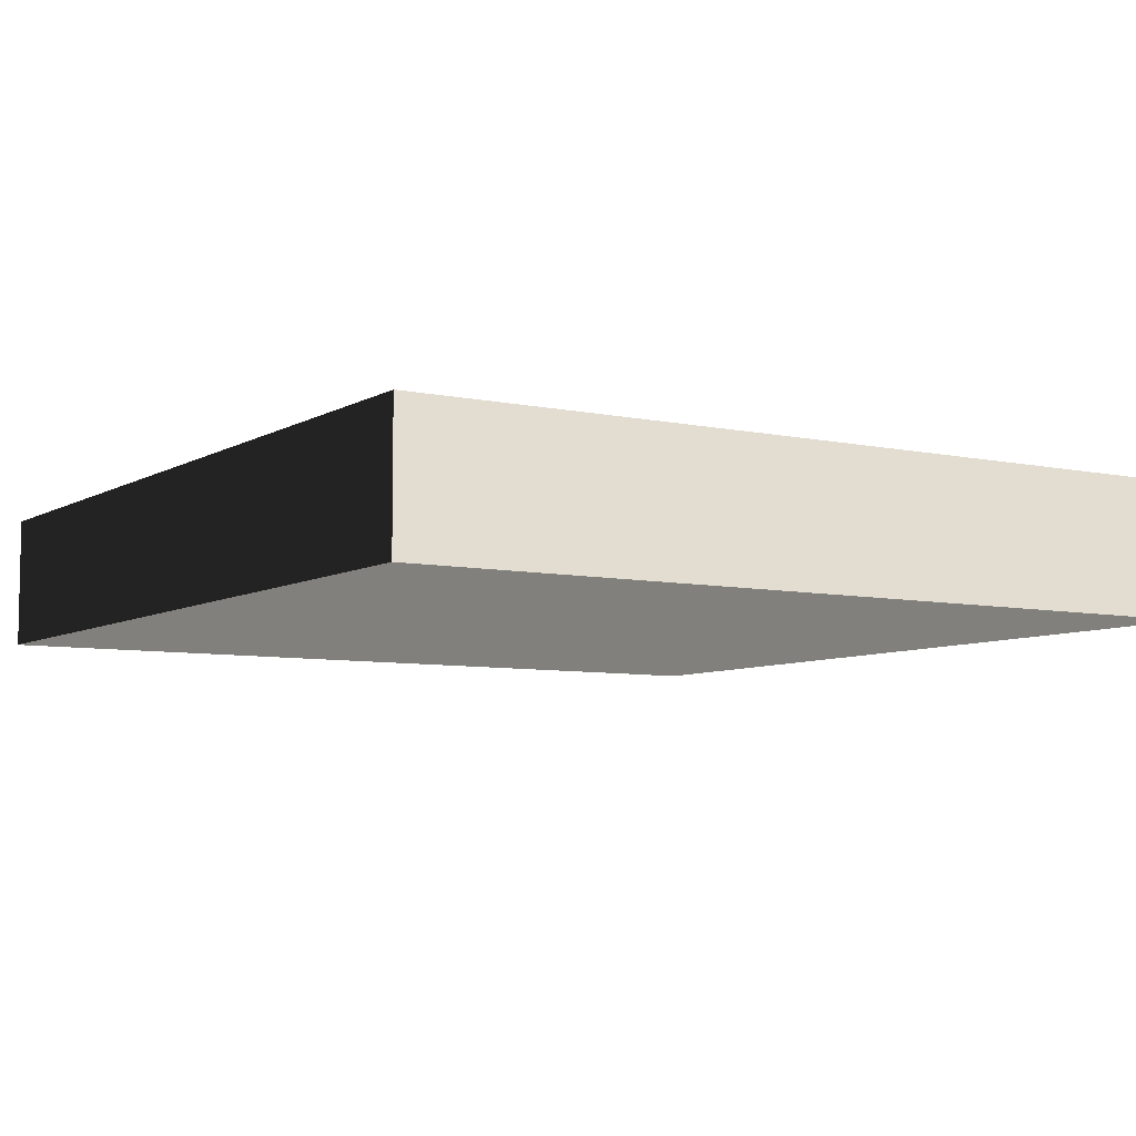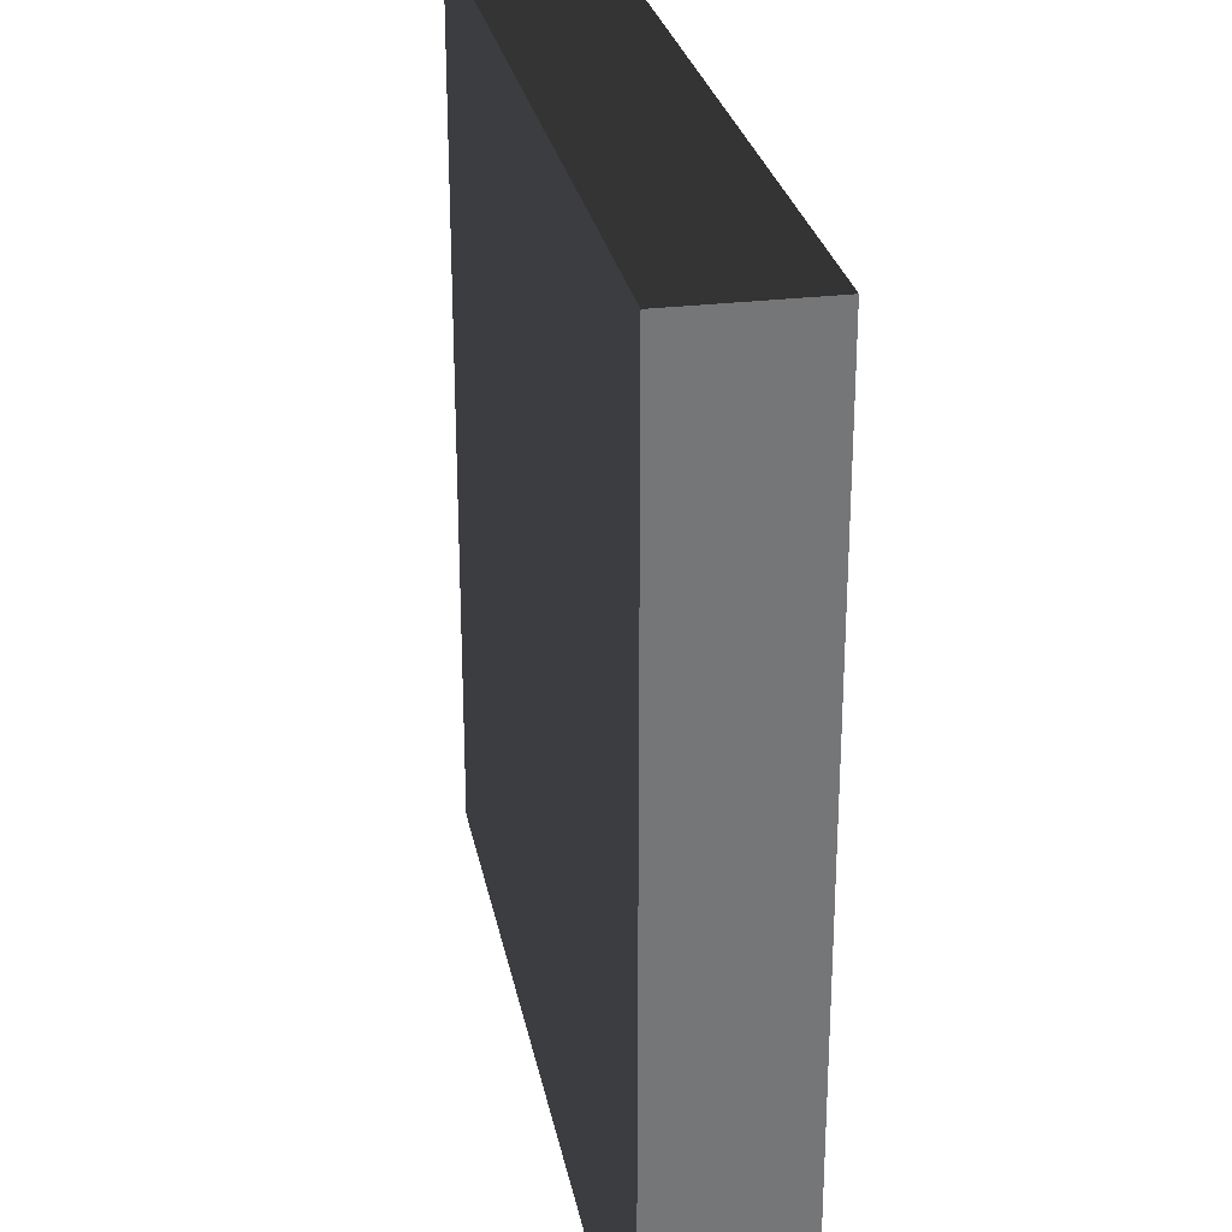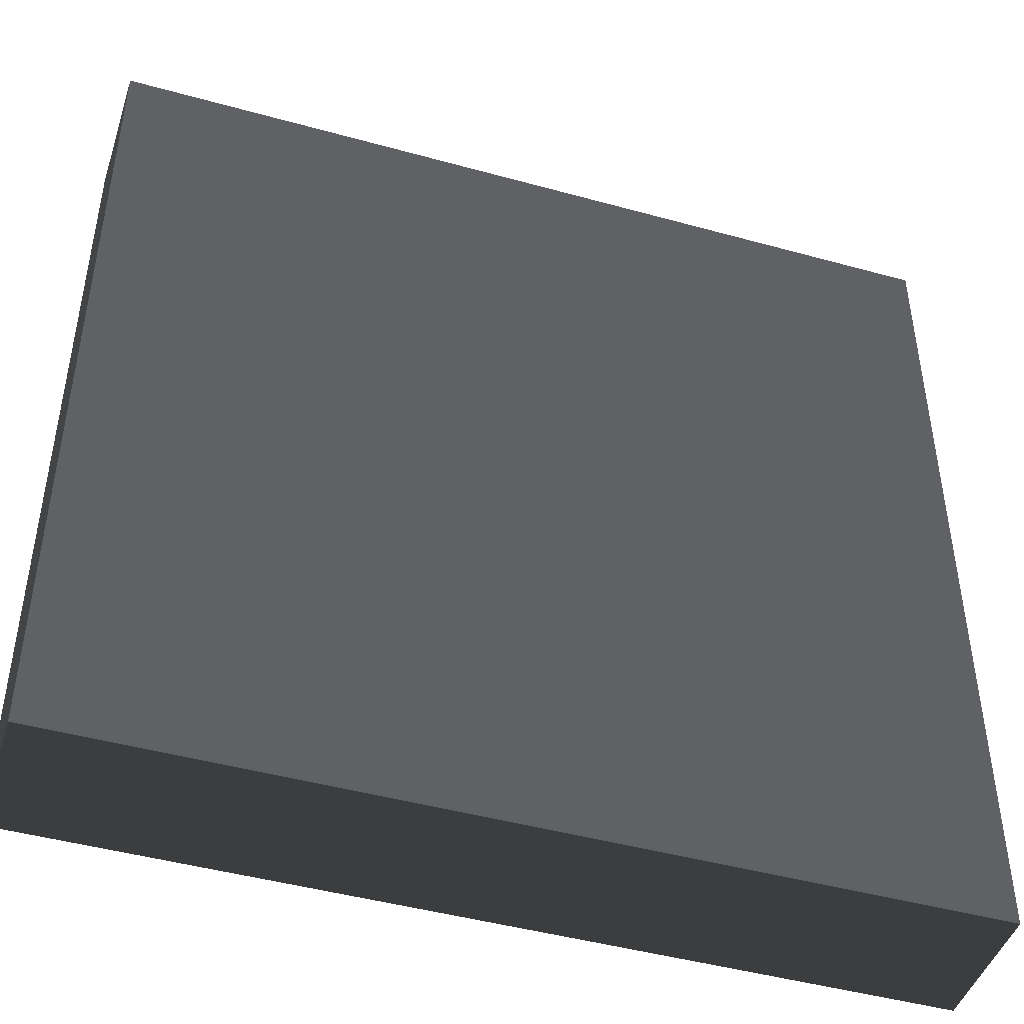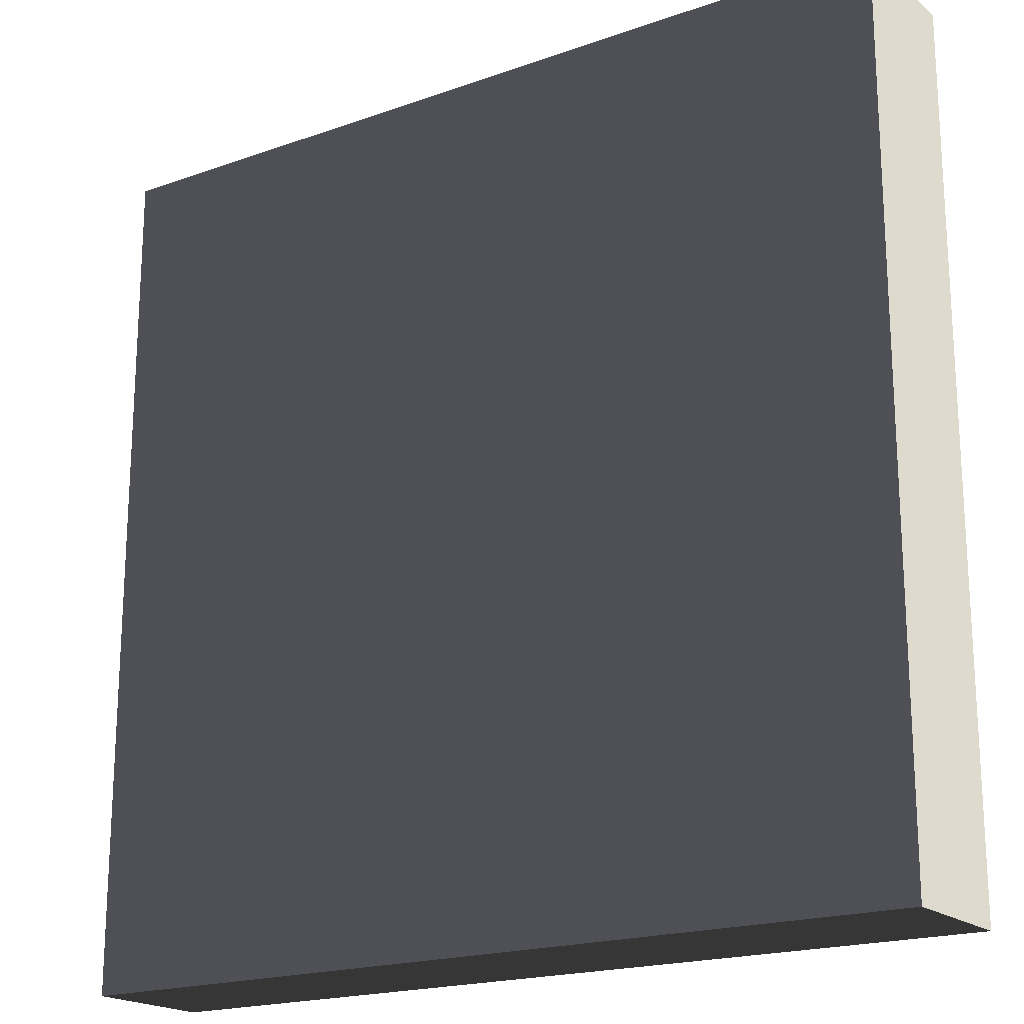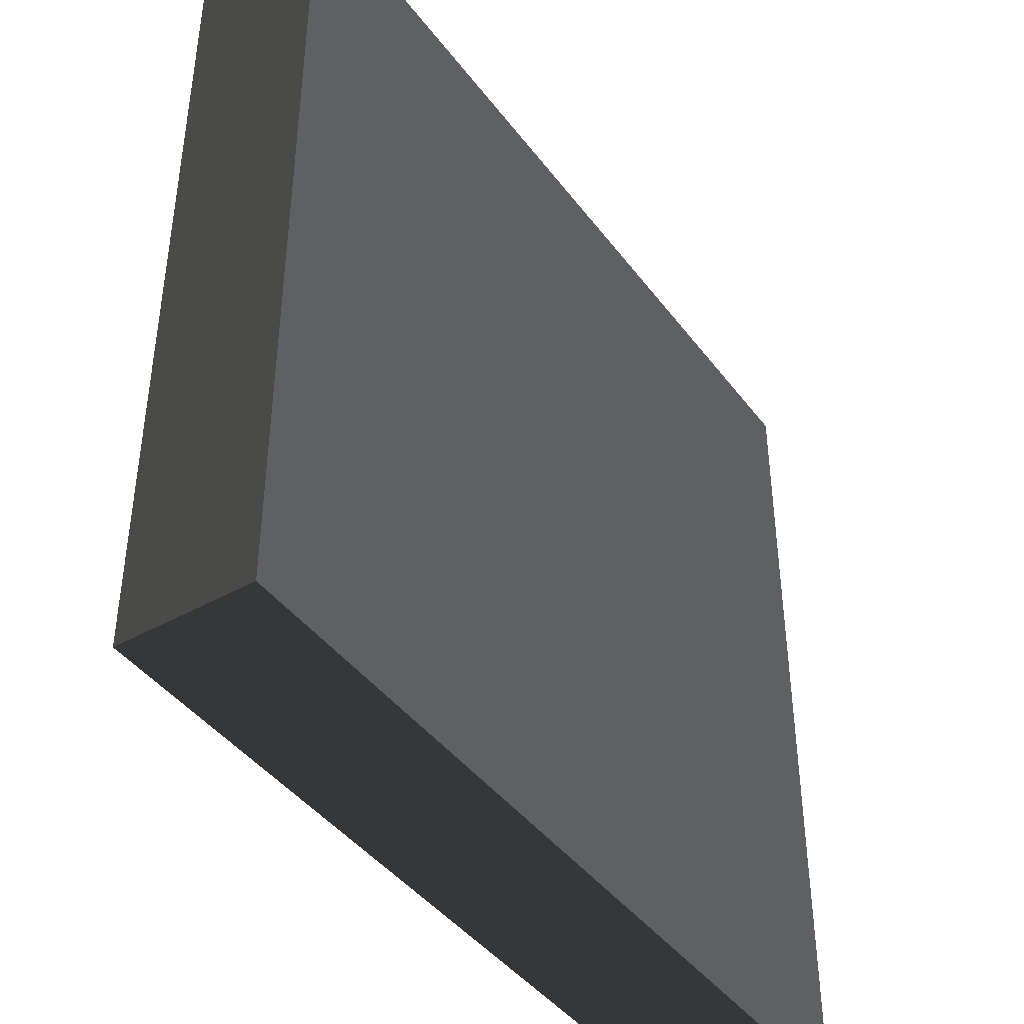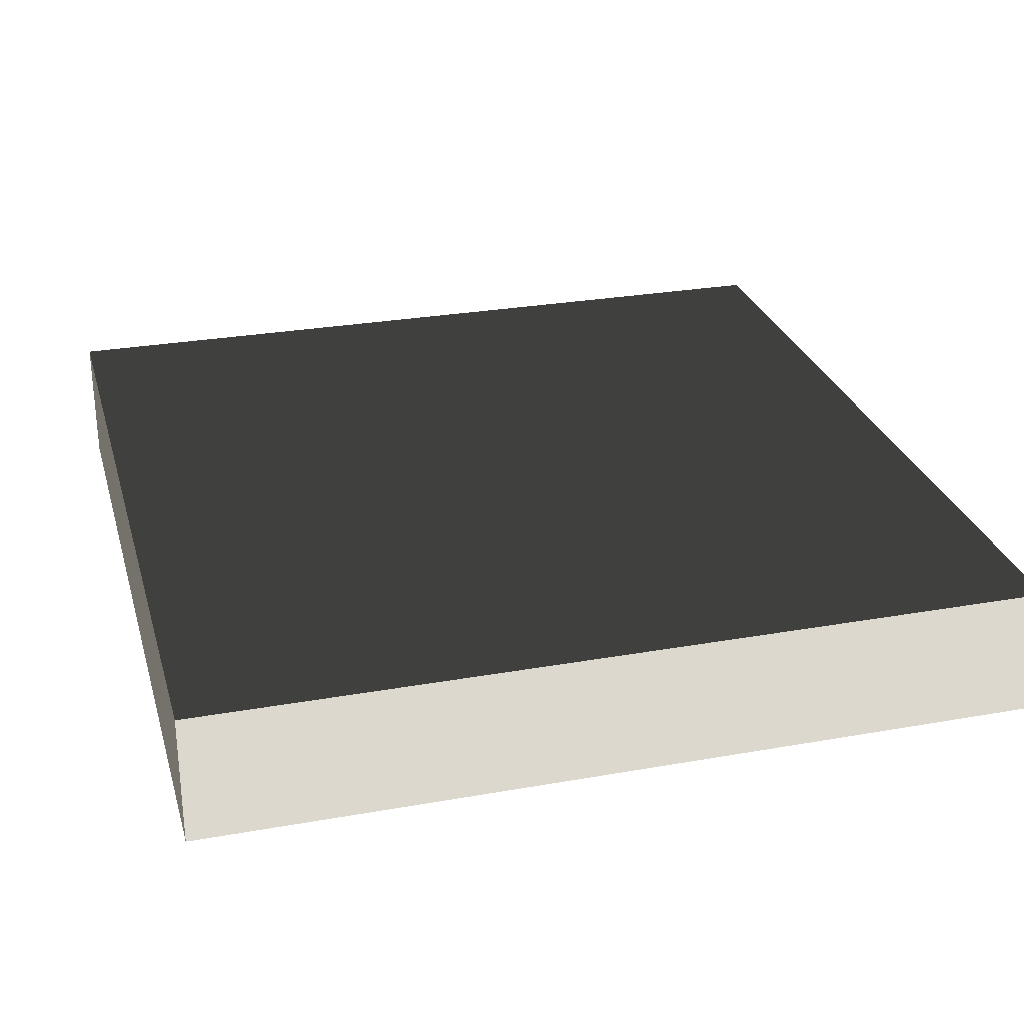
<metadata>
{"format":"obj","ext":"obj","renderer":"f3d","projection":"perspective","resolution":1024,"background":"white","views":[{"elev":-6.9,"azim":57.8,"up":"+Z"},{"elev":27.3,"azim":-100.8,"up":"+Y"},{"elev":-45.6,"azim":162.3,"up":"+Y"},{"elev":-19.3,"azim":-146.3,"up":"+Y"},{"elev":-42.6,"azim":123.8,"up":"+Y"},{"elev":27.8,"azim":74.8,"up":"+Z"}]}
</metadata>
<code>
v -1.352 -1.352 -0.2108
v -1.352 1.352 -0.2108
v -1.352 1.352 0.2108
v -1.352 -1.352 0.2108
v -1.352 1.352 -0.2108
v 1.352 1.352 -0.2108
v 1.352 1.352 0.2108
v -1.352 1.352 0.2108
v 1.352 1.352 -0.2108
v 1.352 -1.352 -0.2108
v 1.352 -1.352 0.2108
v 1.352 1.352 0.2108
v 1.352 -1.352 -0.2108
v -1.352 -1.352 -0.2108
v -1.352 -1.352 0.2108
v 1.352 -1.352 0.2108
v -1.352 1.352 -0.2108
v -1.352 -1.352 -0.2108
v 1.352 -1.352 -0.2108
v 1.352 1.352 -0.2108
v 1.352 1.352 0.2108
v 1.352 -1.352 0.2108
v -1.352 -1.352 0.2108
v -1.352 1.352 0.2108
g Snow_Top_(1)_865_20
f 1 3 2
f 1 4 3
f 5 7 6
f 5 8 7
f 9 11 10
f 9 12 11
f 13 15 14
f 13 16 15
f 17 19 18
f 17 20 19
f 21 23 22
f 21 24 23

</code>
